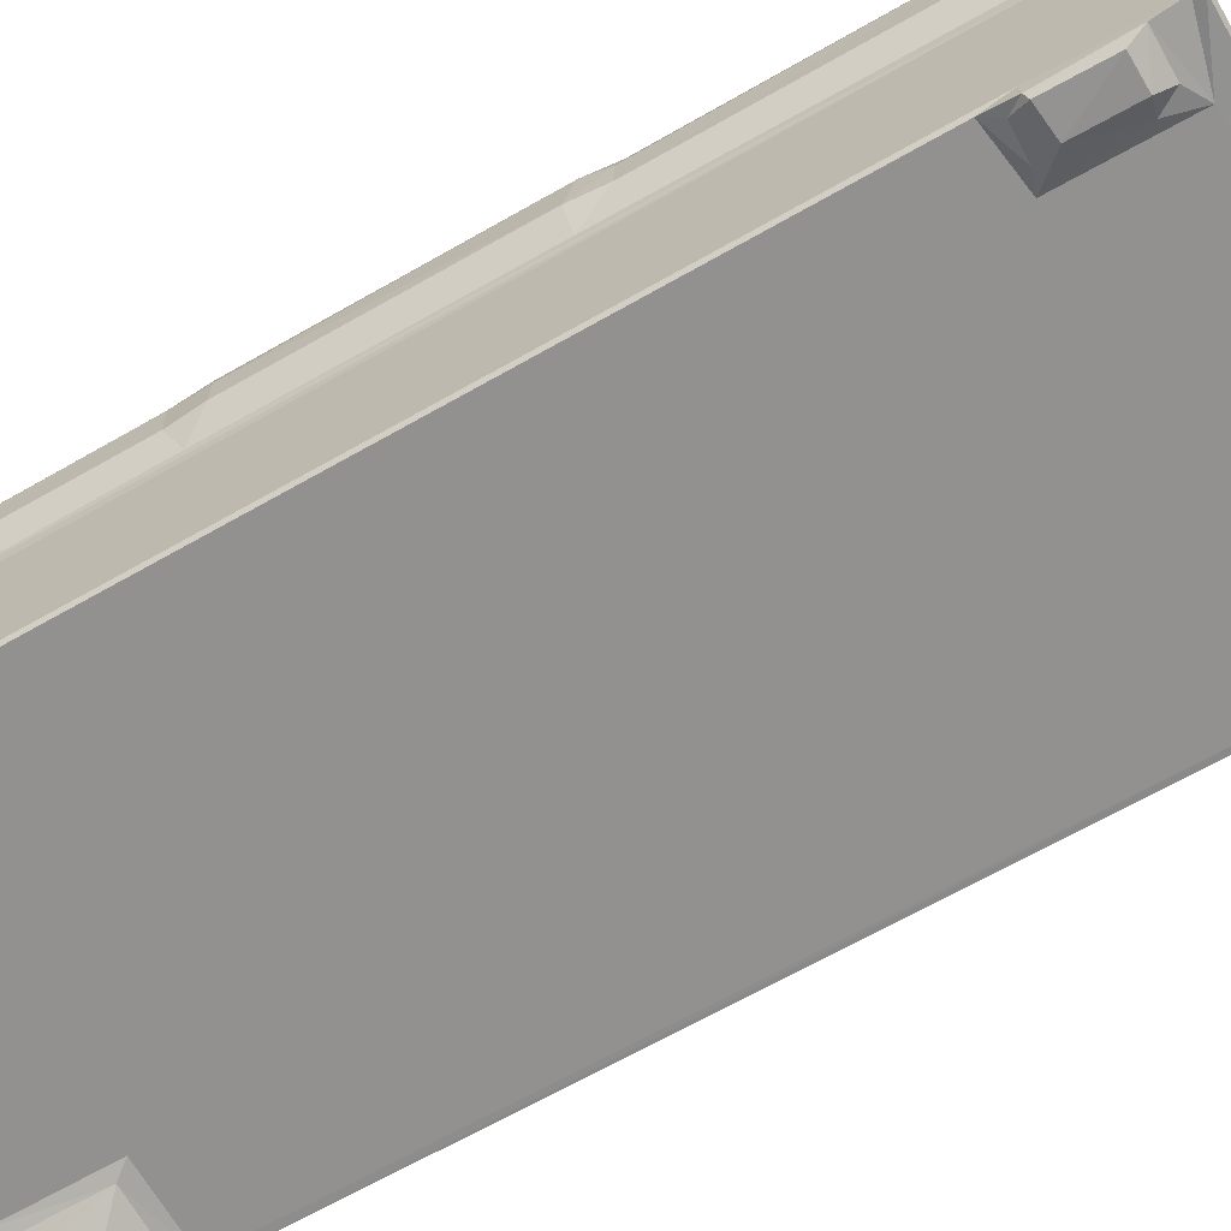
<metadata>
{"format":"obj","ext":"obj","renderer":"f3d","projection":"perspective","resolution":1024,"background":"white","views":[{"elev":-66.1,"azim":119.9,"up":"+Z"}]}
</metadata>
<code>
v 29.64 36.65 24.6
v 27.88 36.66 29.71
v 29.16 35.93 29.19
v 29.13 42.86 26.2
v 27.37 42.49 31.23
v 30.3 42.83 24.82
v 25.59 36.64 36.32
v 26.01 35.93 38.18
v 22.19 36.4 46.21
v 25.87 41.67 35.42
v 27.92 42.94 31.53
v 25.86 42.86 36.59
v 24.41 42.87 40.12
v 22.2 42.65 46.12
v 30.56 43.07 35.79
v 28.71 43.09 39.28
v 27.01 43.09 42.71
v 30.17 44.19 40.9
v 33.94 43.51 0.04058
v 33.8 44.23 0.5971
v 36.16 42.15 0.8257
v 36.41 43.83 -0.6625
v 38.22 36.4 0.002295
v 38.72 35.93 0.6291
v 38.27 39.35 0.01307
v 47.71 40.81 -0.002649
v 38.07 41.22 -0.3986
v 39.24 43.95 -2.726
v 43.85 41.5 -0.7336
v 43.6 43.6 -2.558
v 35.82 36.57 6.846
v 35.96 35.93 8.933
v 35.41 39.94 7.63
v 33.2 36.59 14.45
v 31.41 36.64 19.49
v 36.66 40.68 3.771
v 34.05 43.17 5.568
v 33.85 43.51 10.11
v 33.1 42.87 14.64
v 33.8 47.25 15.18
v 33.22 44.3 16.12
v 35.04 57.18 -0.0009336
v 36.6 51.91 -0.7822
v 38.09 54.92 -0.6729
v 39.21 52.27 -2.718
v 43.29 52.36 -2.69
v 46.02 55 -0.5947
v 46.07 44.33 -0.6213
v 96.66 36.42 -0.0009496
v 47.78 57.22 -0.0005542
v 32.48 35.93 19.18
v 31.01 42.68 21
v 33.35 45.3 21.84
v 32.33 43.84 22.84
v 23.2 35.93 45.64
v 32.32 44.04 36.88
v 33.38 45.61 36.11
v 31.55 44.56 38.3
v 33.79 47.4 33.59
v 32.93 47.41 37.58
v 30.7 46.9 42.07
v 95.49 35.93 31.17
v 74.9 35.93 45.52
v 48.06 44.82 36.66
v 47.22 46.1 37.98
v 50.18 44.23 36.43
v 49.66 43.1 38.07
v 49.61 45.69 35.83
v 48.06 43.8 44.49
v 47.11 45.77 41.58
v 49.55 42.98 46.19
v 91.99 44.23 36.43
v 47.13 90.14 40.95
v 95.21 129.1 35.82
v 34.76 170.6 -0.0005108
v 33.79 180.7 33.74
v 48.11 91.34 36.6
v 47.16 92.11 39.39
v 47.32 90.98 37.82
v 49.63 113.6 35.83
v 33.96 184.3 0.05373
v 33.8 183.8 0.5973
v 47.34 94.72 41.05
v 47.34 135 37.85
v 48.12 134.7 36.63
v 23.81 40.63 46.28
v 23.07 42.84 44.96
v 24.78 38.86 46.21
v 26.37 42.52 48.22
v 25.8 43.41 47.29
v 30.1 40.69 46.78
v 30.91 42.12 47.61
v 28.46 44.19 44.32
v 27.45 44.44 47.5
v 28.86 46.78 45.75
v 25.72 43.64 52.14
v 26.5 43.23 50.31
v 23.84 43.13 57.13
v 27.57 43.02 54.5
v 27.1 46.3 49.36
v 30.34 44.48 56.02
v 20.66 43.51 62.35
v 22.46 42.97 61.6
v 16.86 43.47 70.03
v 18.48 42.99 69.09
v 21.53 43 66.52
v 20.3 43.14 70.09
v 23.51 44.48 69.7
v 25.41 43.14 59.83
v 23.7 43.14 63.25
v 27.79 44.74 63.18
v 28.63 44.48 59.44
v 30.34 44.79 59.3
v 26.19 44.79 66.73
v 25.1 44.74 69.49
v 24.02 184.6 55.57
v 20.6 184.6 62.49
v 14.24 44.31 75.33
v 14.43 43.35 76.08
v 17.2 42.87 73.99
v 15.43 43.62 76.38
v 22.74 44.78 73.54
v 21.79 44.79 76.43
v 20.26 44.76 77.97
v 16.78 44.54 77.27
v 17.27 44.75 78.27
v 16.99 44.84 80.01
v 17.02 45.16 80.67
v 29.48 44.84 78.58
v 27.35 44.85 83.78
v 28.37 45.25 82.4
v 24.22 45.13 83.99
v 26.07 45.25 84.3
v 16.69 91.32 77.2
v 16.93 90.46 80.11
v 26.22 89.65 84.29
v 33.42 40.23 46.22
v 35.21 42.57 46.8
v 33.38 44.1 48.21
v 30.86 43.34 49.77
v 32.04 44.48 52.6
v 32.04 44.79 55.88
v 34.47 44.79 49.91
v 76.46 36.42 46.2
v 43.35 41.45 46.3
v 43.45 44.22 47.9
v 42.17 44.81 49.61
v 39.77 44.84 56.36
v 41.81 45.2 53.41
v 37.6 44.91 62.46
v 34.28 44.87 69.32
v 35.99 44.98 65.96
v 39.19 45.22 59.05
v 44.62 45.84 47.39
v 46.29 46.55 43.81
v 33.02 45.48 72.38
v 32.83 90.35 72.81
v 46.32 43.78 46.48
v 46.7 90.39 42.86
v 31.89 44.9 73
v 30.69 45.17 77.41
v 17.3 91.7 78.24
v 17 90.14 80.66
v 24.14 90.07 83.97
v 27.43 90.07 83.74
v 28.26 90.5 82.63
v 17.23 184.6 69.28
v 16.97 95.14 81.01
v 17.37 95.19 79.86
v 24.23 95.03 84.36
v 28.01 94.64 83.79
v 26.46 95.19 84.71
v 16.71 135.2 77.21
v 17.34 135.6 78.26
v 17.37 133.5 79.86
v 24.87 134 84.66
v 16.99 134.3 81.02
v 28.64 134.9 82.68
v 40.11 90.63 57.12
v 35.79 90.53 66.46
v 44.41 90.47 47.87
v 41.31 94.91 55.38
v 33.56 94.85 72.08
v 46.4 134.8 44.41
v 46.96 95.12 43.18
v 32.93 181.7 37.59
v 33.39 182.6 36.06
v 47.31 134.3 41.71
v 47.12 138.6 40.65
v 93.73 182.5 35.83
v 47.33 171.5 -0.001214
v 33.8 184.2 10.42
v 33.79 181.1 12.51
v 30.77 182 41.95
v 47.3 182.2 37.81
v 48.24 183.9 36.48
v 49.61 182.5 35.83
v 47.09 182.3 39.51
v 28.11 185.6 29.03
v 30.92 185.2 24.12
v 29.87 185.6 23.95
v 28.49 190.5 27.85
v 29.31 191.7 26.26
v 29.75 192.2 27.52
v 26.79 185.2 34.2
v 26.02 185.8 35.04
v 30.21 185 36.91
v 24.25 185.3 40.21
v 22.15 185.5 46.18
v 25.72 191.6 36.3
v 24.36 192 40.19
v 27.64 185.1 41.27
v 29.7 183.7 42.47
v 27.46 191.7 31.38
v 28.02 192.2 32.64
v 26.22 192.2 38.58
v 22.29 191.8 46.2
v 36.38 173.1 -0.6115
v 36.01 184.2 -0.494
v 43.81 173.2 -0.7201
v 39.14 175.8 -2.73
v 43.28 175.5 -2.655
v 38.92 184.2 -2.616
v 43.22 184.1 -2.699
v 36.85 186.6 0.968
v 38.56 186.5 -0.7833
v 38.22 189.1 -0.001167
v 45.8 186.7 -0.624
v 38.28 191.8 0.02269
v 38.79 192.2 0.6114
v 35.75 186.3 4.894
v 34.22 185.1 6.058
v 35.99 189 6.08
v 34.89 190 9.431
v 34.3 186.4 10.23
v 31.98 190.6 17.79
v 36.32 192.2 6.118
v 36.55 191.6 5.048
v 34.51 191.7 10.92
v 35.2 192.2 12.12
v 32.82 191.7 16.03
v 33.22 192.2 17.29
v 45.99 176 -0.6079
v 47.85 188.8 -0.001973
v 33.31 183 16.38
v 31.47 183.6 38.92
v 31.6 185.9 19
v 32.38 184.3 20.97
v 31.07 191.7 21.14
v 31.48 192.2 22.4
v 32.38 184.2 34.84
v 24.03 192.2 45.63
v 47.14 182.1 41.2
v 49.61 184.8 37.61
v 48.31 184.3 39.81
v 47.96 184 43.95
v 50.22 185.1 39.36
v 76.63 192.2 45.58
v 49.54 185.1 45.55
v 22.33 184.6 59
v 14.24 183.8 75.33
v 15.52 184.6 72.74
v 27.24 134.8 84.45
v 16.97 137.9 80.02
v 17 139.5 80.66
v 24.2 139.7 83.99
v 25.68 139.7 84.28
v 26.96 139.6 84.05
v 28.33 138.7 82.5
v 19.05 184.6 65.63
v 28.14 182.6 47.22
v 25.95 184.6 51.7
v 15.45 183.6 76.39
v 14.44 184.6 76.07
v 16.92 183.7 80.12
v 17.01 183.2 80.66
v 28.33 183 82.49
v 27.44 183.3 83.72
v 24.09 183.3 83.95
v 26.19 183.7 84.28
v 39.15 134.9 60.04
v 42.73 139 51.5
v 38.14 139.3 61.37
v 32.19 134.8 75.02
v 46.67 139.3 42.99
v 36.16 183 65.63
v 40.38 183.1 56.53
v 46.67 181 42.96
v 26.81 183.5 49.93
v 23.2 185.1 46.19
v 26.67 184.9 44.6
v 25.96 184.6 47.68
v 26.36 185.7 47.61
v 27.34 188.7 46.25
v 31.13 187.3 46.84
v 30.19 184.8 48.83
v 26.85 184.9 49.52
v 25.28 184.7 59.47
v 21.6 184.7 66.93
v 28.68 183.8 61.07
v 25.02 183.8 68.29
v 32.48 183.7 70.89
v 17.28 183.1 78.31
v 16.67 182.4 77.2
v 17.97 184.7 74.98
v 21.6 183.8 75.51
v 17.8 183.9 77.18
v 29.28 183.7 78.59
v 44.32 182.4 48.05
v 34.47 185.7 46.86
v 33.22 184.3 48.3
v 35.68 187.7 46.21
v 31.51 183.8 55.64
v 34.52 183.8 49.68
v 46.12 185.4 46.81
v 43.67 184.5 47.73
v 47.99 187.5 46.21
v 43.18 183.7 49.47
v 41.41 183.7 52.54
v 39.01 183.7 58.03
v 76.75 191.7 46.2
v 35.85 183.7 64.12
v 46.74 184.2 45.12
v 48.37 185.4 46.22
v 32.58 183 73.26
v 95.54 35.93 0.5969
v 87.5 55.73 -0.001638
v 87.29 38.97 -0.0007861
v 90.97 43.01 39.23
v 90.22 43.33 37.61
v 94.03 45.69 35.83
v 75.86 42.96 46.18
v 90.09 35.95 40.02
v 83.7 35.93 43.05
v 84.14 43.01 43.23
v 89.29 41.39 -0.6039
v 91.74 44.02 -2.677
v 96.28 40.51 -0.264
v 96.25 43.8 -2.685
v 96.78 43.01 -0.9403
v 96.79 37.32 26.23
v 96.79 42.05 22.08
v 89.05 51.93 -0.6106
v 90.71 54.78 -0.6192
v 91.73 52.28 -2.682
v 96.22 52.42 -2.628
v 96.78 54.76 -0.8242
v 96.44 57.65 0.0006323
v 96.79 56.57 0.5936
v 96.44 36.34 26.55
v 96.93 40.78 24.15
v 97.65 42.64 25.8
v 91.76 35.93 35.45
v 94.04 36.1 34.79
v 95.82 38.56 31.12
v 93.42 36.53 35.99
v 92.06 36.77 37.86
v 93.05 42.52 36.86
v 96.55 41.39 31.3
v 94.8 41.47 34.95
v 95.92 42.12 32.95
v 95.12 43.85 35.8
v 87 42.52 42.75
v 97.08 44.11 35.4
v 95.67 90.79 35.74
v 98.79 44.37 27.74
v 98.76 44.44 32.24
v 98.14 44 34.67
v 98.68 89.89 33.28
v 96.44 170.7 0.0005599
v 96.77 183.9 22.38
v 97.03 91.77 24.52
v 97.04 91.67 35.47
v 98.79 90.18 27.74
v 98.02 91.95 34.88
v 97.02 133 24.49
v 97.1 135.3 35.49
v 99.18 95.34 27.78
v 99.16 95.37 32.13
v 98.84 95.27 33.89
v 99.18 132.9 27.77
v 98.99 134.4 33.55
v 98.24 134.3 34.93
v 82.9 36.45 44.67
v 81.29 42.57 45.26
v 86.31 36.47 42.99
v 88.56 36.49 41.45
v 87.76 171.9 -0.003047
v 96.79 174.9 0.5751
v 98.79 138 27.74
v 98.75 138.2 32.25
v 98.22 139 34.58
v 96.73 184.1 35.56
v 96.9 185.9 24.1
v 97.58 184.7 25.66
v 98.68 184.1 33.26
v 97.97 184.3 34.83
v 87.64 188.2 -0.002383
v 96.45 191.8 0.005951
v 95.45 192.2 29.67
v 95.54 192.2 0.5966
v 92.87 183.9 36.39
v 74.92 185.1 45.51
v 91.13 184.8 37.56
v 90.33 185.2 39.86
v 83.17 192.2 43.74
v 82.82 185.2 44.69
v 86.48 185.3 42.89
v 92.88 192.2 35.19
v 88.72 192.2 40.59
v 90.54 172.8 -0.6241
v 91.77 175.9 -2.705
v 89.04 183.6 -0.6046
v 95.24 173 -0.765
v 96.28 175.5 -2.6
v 96.73 175.1 -1.435
v 96.21 184.1 -2.702
v 91.67 184.2 -2.639
v 96.78 186.6 -0.8043
v 90.79 186.5 -0.6357
v 96.78 190.6 0.3219
v 96.79 190.8 25.87
v 96.7 187.2 27.38
v 96.34 191.8 28.86
v 95.17 186.3 34.84
v 96.24 187.5 30.37
v 94.86 187.8 33.63
v 93.82 191.6 35.6
v 92.95 186.7 36.89
v 90.47 191.8 39.82
v 98.78 184 27.73
v 75.77 185.4 46.2
v 78.47 186.4 45.98
v 85.27 191.4 43.78
f 1 3 2
f 4 2 5
f 2 3 7
f 7 3 8
f 7 8 9
f 2 7 5
f 7 10 5
f 5 11 4
f 5 12 11
f 10 12 5
f 10 13 12
f 7 9 14
f 14 13 7
f 10 7 13
f 11 16 15
f 11 12 16
f 12 17 16
f 12 13 17
f 16 17 18
f 19 22 21
f 23 25 26
f 27 22 28
f 22 27 21
f 25 27 29
f 27 28 29
f 25 29 26
f 30 29 28
f 31 32 34
f 34 35 33
f 34 33 31
f 33 36 31
f 36 33 37
f 19 38 20
f 19 37 38
f 19 21 37
f 37 21 36
f 35 39 33
f 39 38 33
f 38 37 33
f 38 40 20
f 39 41 38
f 23 24 31
f 23 36 25
f 23 31 36
f 31 24 32
f 25 36 27
f 27 36 21
f 19 42 22
f 42 43 22
f 42 44 43
f 28 22 43
f 28 43 45
f 28 46 30
f 28 45 46
f 45 43 44
f 45 44 47
f 45 47 46
f 30 48 29
f 29 48 26
f 23 49 24
f 30 47 48
f 30 46 47
f 48 47 26
f 44 42 47
f 47 42 50
f 47 50 26
f 34 51 35
f 34 32 51
f 35 51 1
f 1 51 3
f 35 1 52
f 35 52 39
f 39 52 41
f 52 53 41
f 1 4 52
f 1 2 4
f 4 6 52
f 52 54 53
f 52 6 54
f 51 55 3
f 51 32 55
f 3 55 8
f 6 56 54
f 4 15 6
f 4 11 15
f 6 15 56
f 54 57 53
f 54 56 57
f 15 16 58
f 15 58 56
f 16 18 58
f 38 41 40
f 41 59 40
f 41 53 59
f 53 57 59
f 58 60 56
f 58 61 60
f 58 18 61
f 56 60 57
f 32 62 55
f 64 67 66
f 64 66 68
f 64 70 69
f 64 65 70
f 64 69 67
f 69 71 67
f 66 67 72
f 66 72 68
f 65 73 70
f 40 59 20
f 59 57 76
f 64 77 65
f 64 68 77
f 65 78 73
f 77 79 65
f 77 68 80
f 65 79 78
f 19 75 42
f 19 20 81
f 19 81 75
f 81 20 82
f 20 76 82
f 20 59 76
f 78 83 73
f 77 84 79
f 77 85 84
f 77 80 85
f 79 84 78
f 14 9 86
f 9 8 55
f 9 88 86
f 14 87 13
f 13 90 17
f 13 87 90
f 87 14 90
f 86 90 14
f 86 89 90
f 88 91 86
f 86 91 89
f 91 92 89
f 17 90 93
f 17 93 18
f 90 94 93
f 93 94 95
f 96 97 98
f 89 97 90
f 97 89 99
f 90 97 100
f 90 100 94
f 97 96 100
f 102 98 103
f 102 105 104
f 102 103 105
f 105 103 106
f 105 106 107
f 106 108 107
f 98 102 96
f 98 97 99
f 98 99 109
f 98 109 103
f 103 111 110
f 103 109 111
f 99 112 109
f 99 101 113
f 99 113 112
f 112 111 109
f 103 114 106
f 103 110 114
f 106 114 115
f 106 115 108
f 111 114 110
f 95 94 100
f 95 100 61
f 104 119 118
f 104 120 119
f 119 120 121
f 104 105 120
f 105 122 120
f 105 107 122
f 120 122 123
f 120 123 124
f 121 124 125
f 120 124 121
f 125 124 126
f 126 124 127
f 108 122 107
f 108 115 122
f 115 114 122
f 122 114 129
f 122 129 123
f 123 130 124
f 123 129 130
f 124 130 127
f 129 131 130
f 127 132 128
f 127 130 132
f 130 133 132
f 121 125 134
f 125 126 134
f 127 128 135
f 127 135 126
f 133 130 136
f 9 137 88
f 88 137 91
f 18 93 61
f 91 138 92
f 91 137 138
f 92 138 139
f 92 140 89
f 89 141 99
f 89 140 141
f 92 139 140
f 99 141 142
f 99 142 101
f 139 143 140
f 140 143 141
f 141 143 142
f 9 144 137
f 55 144 9
f 137 145 138
f 137 144 145
f 138 146 139
f 138 145 146
f 139 147 143
f 143 147 148
f 139 146 147
f 147 149 148
f 101 142 113
f 112 113 111
f 142 143 148
f 113 142 150
f 142 148 150
f 111 151 114
f 111 113 151
f 113 152 151
f 113 150 152
f 148 153 150
f 148 149 153
f 61 93 95
f 154 155 149
f 152 156 151
f 153 157 150
f 149 157 153
f 149 155 157
f 150 157 152
f 145 158 146
f 158 155 154
f 146 158 154
f 145 71 158
f 158 70 155
f 158 69 70
f 69 158 71
f 146 154 149
f 147 146 149
f 55 63 144
f 144 71 145
f 70 159 155
f 70 73 159
f 114 151 160
f 114 160 129
f 160 151 156
f 160 156 161
f 129 160 161
f 129 161 131
f 152 157 156
f 156 157 161
f 96 61 100
f 96 102 116
f 116 102 117
f 134 126 162
f 135 162 126
f 135 128 163
f 128 132 163
f 163 132 164
f 131 165 130
f 136 130 165
f 132 133 136
f 131 166 165
f 132 136 164
f 61 96 116
f 102 104 167
f 117 102 167
f 135 163 168
f 135 169 162
f 163 170 168
f 169 135 168
f 163 164 170
f 164 136 170
f 166 171 165
f 136 165 171
f 170 136 172
f 136 171 172
f 121 134 173
f 134 162 173
f 173 162 174
f 169 174 162
f 169 168 175
f 169 175 174
f 168 176 177
f 168 170 176
f 170 172 176
f 179 180 157
f 157 155 181
f 155 159 181
f 181 179 157
f 161 166 131
f 157 166 161
f 180 179 182
f 182 183 180
f 159 185 181
f 185 182 181
f 73 185 159
f 73 83 185
f 181 182 179
f 185 184 182
f 157 180 183
f 157 183 166
f 166 183 171
f 183 178 171
f 61 186 60
f 57 60 186
f 76 57 187
f 57 186 187
f 78 188 83
f 84 189 78
f 78 189 188
f 82 76 192
f 192 76 193
f 186 61 194
f 85 195 84
f 85 196 195
f 85 80 196
f 84 195 189
f 196 80 197
f 195 198 189
f 199 201 200
f 199 200 205
f 205 206 199
f 206 208 202
f 206 202 199
f 206 205 208
f 205 212 208
f 205 207 212
f 212 207 213
f 203 214 204
f 202 214 203
f 202 208 214
f 208 210 214
f 214 210 215
f 214 215 204
f 210 208 211
f 211 209 217
f 208 209 211
f 210 211 216
f 210 216 215
f 75 81 218
f 81 219 218
f 75 218 220
f 75 220 191
f 221 220 218
f 221 222 220
f 219 223 218
f 221 218 223
f 221 223 224
f 221 224 222
f 81 225 219
f 219 226 223
f 223 228 224
f 223 226 228
f 226 227 228
f 81 232 231
f 82 232 81
f 81 231 225
f 82 192 232
f 231 232 233
f 232 192 235
f 232 235 233
f 233 235 234
f 192 193 235
f 235 236 234
f 235 193 236
f 233 234 237
f 233 237 238
f 234 239 237
f 239 240 237
f 234 236 239
f 239 241 240
f 239 236 241
f 225 226 219
f 225 233 227
f 225 227 226
f 225 231 233
f 227 238 229
f 227 233 238
f 229 238 230
f 238 237 230
f 237 240 230
f 222 243 220
f 220 243 191
f 222 224 243
f 224 228 243
f 243 244 191
f 243 228 244
f 191 244 227
f 228 227 244
f 193 187 245
f 193 76 187
f 186 194 246
f 247 193 245
f 247 245 248
f 247 248 200
f 193 247 236
f 247 201 236
f 201 247 200
f 201 202 236
f 201 199 202
f 245 187 248
f 241 249 242
f 236 249 241
f 241 242 240
f 236 202 249
f 249 203 250
f 202 203 249
f 249 250 242
f 203 204 250
f 205 200 207
f 200 248 251
f 200 251 207
f 187 251 248
f 207 251 246
f 207 246 213
f 187 246 251
f 187 186 246
f 215 252 204
f 250 204 242
f 198 253 189
f 242 204 240
f 195 255 198
f 195 196 255
f 198 256 253
f 198 255 256
f 196 257 255
f 196 254 257
f 240 204 258
f 260 116 117
f 104 118 261
f 118 119 261
f 175 168 177
f 176 172 263
f 172 171 263
f 175 177 264
f 175 264 174
f 167 104 262
f 264 177 265
f 176 266 177
f 177 266 265
f 171 178 263
f 266 176 267
f 176 263 268
f 178 269 263
f 176 268 267
f 269 268 263
f 194 61 271
f 116 272 61
f 272 271 61
f 167 270 117
f 104 261 262
f 119 121 273
f 119 273 274
f 261 119 274
f 121 173 273
f 264 265 275
f 269 278 268
f 269 277 278
f 275 265 276
f 264 275 174
f 265 279 276
f 266 279 265
f 267 268 280
f 268 278 280
f 266 267 280
f 281 182 184
f 184 282 281
f 283 281 282
f 281 283 284
f 83 188 185
f 185 188 184
f 184 285 282
f 188 189 285
f 188 285 184
f 178 183 182
f 182 281 284
f 178 182 284
f 283 269 284
f 284 269 178
f 283 286 269
f 283 285 286
f 283 282 285
f 286 285 287
f 189 288 285
f 286 277 269
f 271 272 289
f 208 290 209
f 208 291 290
f 290 291 292
f 290 292 293
f 209 290 217
f 290 293 294
f 208 212 291
f 212 213 291
f 292 291 271
f 271 213 194
f 271 291 213
f 293 295 294
f 293 296 295
f 289 292 271
f 292 297 293
f 292 289 297
f 289 272 297
f 293 297 296
f 297 272 296
f 272 298 296
f 217 252 211
f 211 252 216
f 290 294 217
f 216 252 215
f 117 270 299
f 116 260 298
f 272 116 298
f 298 300 296
f 260 117 298
f 117 299 298
f 298 299 301
f 298 301 300
f 262 261 274
f 173 174 303
f 275 303 174
f 273 173 304
f 173 303 304
f 266 280 279
f 167 262 305
f 262 274 305
f 270 167 299
f 167 305 299
f 299 305 306
f 273 304 307
f 273 307 274
f 304 303 307
f 307 305 274
f 303 275 307
f 305 307 306
f 307 275 306
f 299 306 301
f 301 308 302
f 301 306 308
f 275 280 306
f 306 280 308
f 275 276 279
f 275 279 280
f 308 280 278
f 285 309 287
f 213 246 194
f 296 310 295
f 295 312 294
f 310 312 295
f 296 311 310
f 296 313 311
f 311 313 314
f 294 312 217
f 311 315 310
f 311 316 315
f 310 315 312
f 315 317 312
f 311 314 318
f 314 319 318
f 314 320 319
f 311 318 316
f 312 321 217
f 296 300 313
f 313 300 322
f 300 301 302
f 300 302 322
f 322 302 286
f 314 313 320
f 313 322 320
f 319 320 287
f 287 320 286
f 322 286 320
f 189 253 288
f 288 309 285
f 288 323 309
f 309 323 315
f 309 315 316
f 253 256 288
f 323 288 256
f 256 255 259
f 323 324 315
f 256 259 323
f 323 259 324
f 315 324 317
f 309 316 318
f 287 318 319
f 287 309 318
f 204 252 258
f 312 317 321
f 252 217 258
f 255 257 259
f 324 321 317
f 286 325 277
f 302 308 325
f 302 325 286
f 277 325 308
f 308 278 277
f 49 326 24
f 24 62 32
f 24 326 62
f 26 50 23
f 23 50 327
f 23 328 49
f 23 327 328
f 55 62 63
f 67 71 329
f 72 67 330
f 72 331 68
f 67 329 330
f 68 331 74
f 62 333 63
f 63 333 334
f 49 328 338
f 328 336 338
f 336 337 338
f 338 340 49
f 339 338 337
f 339 340 338
f 49 340 341
f 341 340 342
f 328 343 336
f 328 327 343
f 336 343 337
f 327 344 343
f 337 345 339
f 345 337 343
f 339 346 340
f 339 345 346
f 346 347 340
f 345 343 344
f 345 347 346
f 345 344 347
f 344 348 347
f 344 327 348
f 347 348 349
f 340 347 342
f 347 349 342
f 49 341 350
f 326 350 62
f 326 49 350
f 342 351 341
f 62 353 333
f 353 62 354
f 350 341 62
f 341 351 355
f 341 355 62
f 62 355 354
f 355 356 354
f 353 357 333
f 353 354 356
f 353 356 357
f 357 356 329
f 351 359 355
f 351 352 359
f 355 360 356
f 355 361 360
f 355 359 361
f 329 356 358
f 357 329 333
f 333 329 363
f 72 330 358
f 72 358 362
f 72 362 331
f 330 329 358
f 358 356 360
f 358 360 362
f 360 364 362
f 361 364 360
f 331 362 365
f 362 364 365
f 352 366 359
f 359 366 367
f 359 367 368
f 359 368 361
f 361 368 364
f 367 369 368
f 50 42 75
f 50 75 348
f 68 74 80
f 50 348 327
f 342 371 351
f 371 372 351
f 351 372 352
f 365 364 373
f 331 365 74
f 352 374 366
f 352 372 374
f 364 368 373
f 369 375 368
f 373 368 375
f 366 369 367
f 374 369 366
f 348 75 370
f 348 370 349
f 371 376 372
f 365 373 74
f 74 373 377
f 372 378 374
f 374 378 369
f 378 379 369
f 369 379 380
f 369 380 375
f 372 376 378
f 376 381 378
f 379 382 380
f 380 383 375
f 373 375 383
f 380 382 383
f 378 381 379
f 373 383 377
f 329 71 332
f 71 144 332
f 63 384 144
f 63 334 384
f 144 384 385
f 332 144 385
f 329 332 335
f 335 332 385
f 363 385 384
f 363 335 385
f 334 386 384
f 384 386 363
f 334 333 386
f 387 363 386
f 333 387 386
f 333 363 387
f 335 363 329
f 80 74 190
f 75 191 388
f 80 190 197
f 370 389 349
f 349 389 342
f 376 390 381
f 379 381 382
f 381 391 382
f 381 390 391
f 382 391 392
f 382 392 383
f 377 383 392
f 370 75 388
f 342 389 371
f 74 377 393
f 371 394 376
f 376 394 395
f 190 74 393
f 377 392 393
f 376 395 390
f 391 396 392
f 396 397 392
f 393 392 397
f 191 227 388
f 227 398 388
f 398 227 399
f 227 229 399
f 230 400 401
f 240 400 230
f 400 240 258
f 197 402 196
f 196 402 254
f 402 404 254
f 254 404 257
f 404 405 257
f 197 190 402
f 405 408 407
f 388 411 370
f 388 412 411
f 388 398 413
f 388 413 412
f 370 411 414
f 412 415 411
f 415 414 411
f 370 416 389
f 414 416 370
f 415 416 414
f 412 413 418
f 412 418 417
f 412 417 415
f 415 417 416
f 416 419 389
f 417 419 416
f 398 420 413
f 229 230 399
f 399 230 401
f 418 413 420
f 418 419 417
f 418 420 419
f 420 398 419
f 419 398 421
f 398 399 421
f 419 421 389
f 421 399 422
f 401 400 399
f 421 422 389
f 389 422 371
f 395 394 423
f 394 422 423
f 422 399 424
f 400 424 399
f 371 422 394
f 400 258 409
f 258 406 410
f 258 410 409
f 423 426 396
f 423 424 426
f 423 422 424
f 396 426 397
f 425 426 427
f 425 397 426
f 427 426 428
f 404 402 429
f 404 429 405
f 429 430 405
f 190 393 402
f 402 425 429
f 402 393 425
f 425 393 397
f 429 425 427
f 400 409 428
f 428 426 424
f 400 428 424
f 409 410 430
f 409 430 428
f 429 428 430
f 429 427 428
f 395 431 390
f 390 396 391
f 390 431 396
f 395 423 431
f 431 423 396
f 259 403 324
f 324 432 321
f 257 403 259
f 258 217 321
f 403 432 324
f 405 403 257
f 405 407 403
f 433 321 432
f 432 407 433
f 403 407 432
f 433 434 321
f 433 407 434
f 321 434 258
f 406 258 434
f 407 408 434
f 408 430 434
f 408 405 430
f 410 406 434
f 410 434 430

</code>
